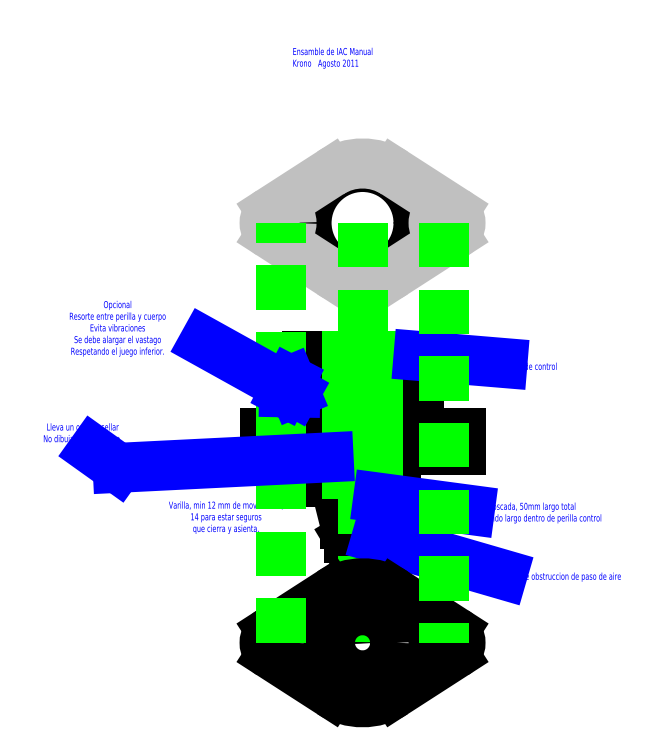
<metadata>
{"format":"dxf","ext":"dxf","renderer":"ezdxf+matplotlib","layout":"modelspace","background":"white","min_lineweight":24,"dpi":150}
</metadata>
<code>
0
SECTION
2
ENTITIES
0
HATCH
8
varilla-roscada
10
0
20
0
30
0
210
0
220
0
230
1
2
ANSI31
70
0
71
0
91
1
92
1
93
4
72
1
10
-4.5
20
22
11
4.5
21
22
72
1
10
4.5
20
22
11
4.5
21
-26
72
1
10
4.5
20
-26
11
-4.5
21
-26
72
1
10
-4.5
20
-26
11
-4.5
21
22
97
0
75
0
76
1
52
1.571
41
1
77
0
78
1
53
45
43
0
44
0
45
-0.08839
46
0.08839
79
0
98
0
0
LINE
8
lateral
10
-15
20
0
30
0
11
15
21
0
31
0
0
LINE
8
lateral
10
15
20
0
30
0
11
15
21
12
31
0
0
LINE
8
lateral
10
15
20
12
30
0
11
-15
21
12
31
0
0
LINE
8
lateral
10
-15
20
12
30
0
11
-15
21
12
31
0
0
LINE
8
lateral
10
-15
20
12
30
0
11
-15
21
0
31
0
0
LINE
8
lateral
10
-9.7
20
-14
30
0
11
9.7
21
-14
31
0
0
LINE
8
lateral
10
-9.7
20
-14
30
0
11
-9.7
21
0
31
0
0
LINE
8
lateral
10
-9.7
20
0
30
0
11
-9.7
21
-14
31
0
0
LINE
8
lateral
10
9.7
20
-14
30
0
11
9.7
21
0
31
0
0
LINE
8
lateral
10
-28
20
0
30
0
11
28
21
0
31
0
0
LINE
8
lateral
10
28
20
0
30
0
11
28
21
-5
31
0
0
LINE
8
lateral
10
28
20
-5
30
0
11
-28
21
-5
31
0
0
LINE
8
lateral
10
-28
20
-5
30
0
11
-28
21
0
31
0
0
LINE
8
lateral
10
-16
20
22
30
0
11
16
21
22
31
0
0
LINE
8
lateral
10
16
20
22
30
0
11
16
21
12
31
0
0
LINE
8
lateral
10
16
20
12
30
0
11
-16
21
12
31
0
0
LINE
8
lateral
10
-16
20
12
30
0
11
-16
21
22
31
0
0
LINE
8
varilla-roscada
10
-4.5
20
22
30
0
11
4.5
21
22
31
0
0
LINE
8
varilla-roscada
10
4.5
20
22
30
0
11
4.5
21
-26
31
0
0
LINE
8
varilla-roscada
10
4.5
20
-26
30
0
11
-4.5
21
-26
31
0
0
LINE
8
varilla-roscada
10
-4.5
20
-26
30
0
11
-4.5
21
22
31
0
0
LINE
8
cono
10
-1
20
-35
30
0
11
1
21
-35
31
0
0
LINE
8
cono
10
-4
20
-30
30
0
11
4
21
-30
31
0
0
LINE
8
cono
10
-5
20
-26
30
0
11
5
21
-26
31
0
0
LINE
8
cono
10
-4
20
-30
30
0
11
-1
21
-35
31
0
0
LINE
8
cono
10
1
20
-35
30
0
11
4
21
-30
31
0
0
LINE
8
cono
10
4
20
-30
30
0
11
5
21
-26
31
0
0
LINE
8
cono
10
-5
20
-26
30
0
11
-4
21
-30
31
0
0
CIRCLE
8
vista-superior
10
0
20
60
30
0
40
16
0
LINE
8
vista-superior
10
-26.17
20
63.36
30
0
11
-9.208
21
74.29
31
0
0
LINE
8
vista-superior
10
-26.17
20
56.64
30
0
11
-9.208
21
45.71
31
0
0
LINE
8
vista-superior
10
9.208
20
45.71
30
0
11
26.17
21
56.64
31
0
0
LINE
8
vista-superior
10
26.17
20
63.36
30
0
11
9.208
21
74.29
31
0
0
ARC
8
vista-superior
10
0
20
60
30
0
40
17
50
57.2
51
122.8
0
ARC
8
vista-superior
10
0
20
60
30
0
40
17
50
237.2
51
302.8
0
ARC
8
vista-superior
10
24
20
60
30
0
40
4
50
302.8
51
57.2
0
ARC
8
vista-superior
10
-24
20
60
30
0
40
4
50
122.8
51
237.2
0
LINE
8
vista-superior
10
-28
20
60
30
0
11
-28
21
60
31
0
0
LINE
8
vista-superior
10
-28
20
60
30
0
11
-28
21
60
31
0
0
LINE
8
guias de referencia
10
0
20
60
30
0
11
0
21
-60
31
0
0
MTEXT
8
medidas
10
40
20
20
30
0
40
2
41
100
71
1
72
2
1
Perilla de control
7
normallatin1
50
0
73
1
44
1
0
MTEXT
8
medidas
10
40
20
-40
30
0
40
2
41
100
71
1
72
2
1
Cono de obstruccion de paso de aire
7
normallatin1
50
0
73
1
44
1
0
LINE
8
medidas
10
40
20
20
30
0
11
16
21
22
31
0
0
LINE
8
medidas
10
30.67
20
-22
30
0
11
4.5
21
-18.5
31
0
0
LINE
8
medidas
10
40
20
-40.44
30
0
11
4
21
-30
31
0
0
MTEXT
8
medidas
10
-20
20
110
30
0
40
2
41
100
71
1
72
2
1
Ensamble de IAC Manual\PKrono - Agosto 2011
7
normallatin1
50
0
73
1
44
1
0
MTEXT
8
medidas
10
30
20
-20
30
0
40
2
41
100
71
1
72
2
1
Varilla roscada, 50mm largo total\Pincluyendo largo dentro de perilla control
7
normallatin1
50
0
73
1
44
1
0
MTEXT
8
medidas
10
-39
20
-24
30
0
40
2
41
100
71
5
72
2
1
Varilla, min 12 mm de movimiento, \P14 para estar seguros \Pque cierra y asienta.
7
normallatin1
50
0
73
0
44
1
0
CIRCLE
8
vista-inferior
10
0
20
-60
30
0
40
1
0
CIRCLE
8
vista-inferior
10
0
20
-60
30
0
40
4
0
CIRCLE
8
vista-inferior
10
0
20
-60
30
0
40
5
0
LINE
8
vista-inferior
10
-26.17
20
-56.64
30
0
11
-9.208
21
-45.71
31
0
0
LINE
8
vista-inferior
10
-26.17
20
-63.36
30
0
11
-9.208
21
-74.29
31
0
0
LINE
8
vista-inferior
10
9.208
20
-74.29
30
0
11
26.17
21
-63.36
31
0
0
LINE
8
vista-inferior
10
26.17
20
-56.64
30
0
11
9.208
21
-45.71
31
0
0
CIRCLE
8
vista-inferior
10
0
20
-60
30
0
40
9.7
0
ARC
8
vista-inferior
10
0
20
-60
30
0
40
17
50
57.2
51
122.8
0
ARC
8
vista-inferior
10
0
20
-60
30
0
40
17
50
237.2
51
302.8
0
ARC
8
vista-inferior
10
24
20
-60
30
0
40
4
50
302.8
51
57.2
0
ARC
8
vista-inferior
10
-24
20
-60
30
0
40
4
50
122.8
51
237.2
0
CIRCLE
8
vista-inferior
10
-23.3
20
-60
30
0
40
3
0
CIRCLE
8
vista-inferior
10
23.3
20
-60
30
0
40
3
0
CIRCLE
8
vista-superior
10
-23.3
20
60
30
0
40
3
0
CIRCLE
8
vista-superior
10
23.3
20
60
30
0
40
3
0
LINE
8
guias de referencia
10
-23.3
20
-60
30
0
11
-23.3
21
60
31
0
0
LINE
8
guias de referencia
10
23.3
20
60
30
0
11
23.3
21
-60
31
0
0
LINE
8
medidas
10
-9.7
20
-7
30
0
11
-70
21
-10
31
0
0
MTEXT
8
medidas
10
-80
20
0
30
0
40
2
41
100
71
5
72
2
1
Lleva un oring p-sellar\PNo dibujado en el plano.
7
normallatin1
50
0
73
0
44
1
0
LINE
8
medidas
10
-70
20
-10
30
0
11
-77
21
-5
31
0
0
MTEXT
8
medidas
10
-70
20
30
30
0
40
2
41
100
71
5
72
0
1
Opcional\PResorte entre perilla y cuerpo\PEvita vibraciones\PSe debe alargar el vastago\PRespetando el juego inferior.
7
normallatin1
50
0
73
1
44
1
0
LINE
8
medidas
10
-45.19
20
25.96
30
0
11
-19.23
21
11.54
31
0
0
LINE
8
medidas
10
-19.23
20
11.54
30
0
11
-22.43
21
11.59
31
0
0
LINE
8
medidas
10
-22.43
20
11.59
30
0
11
-20.67
21
15
31
0
0
LINE
8
medidas
10
-20.67
20
15
30
0
11
-19.23
21
11.54
31
0
0
ENDSEC
0
EOF

</code>
